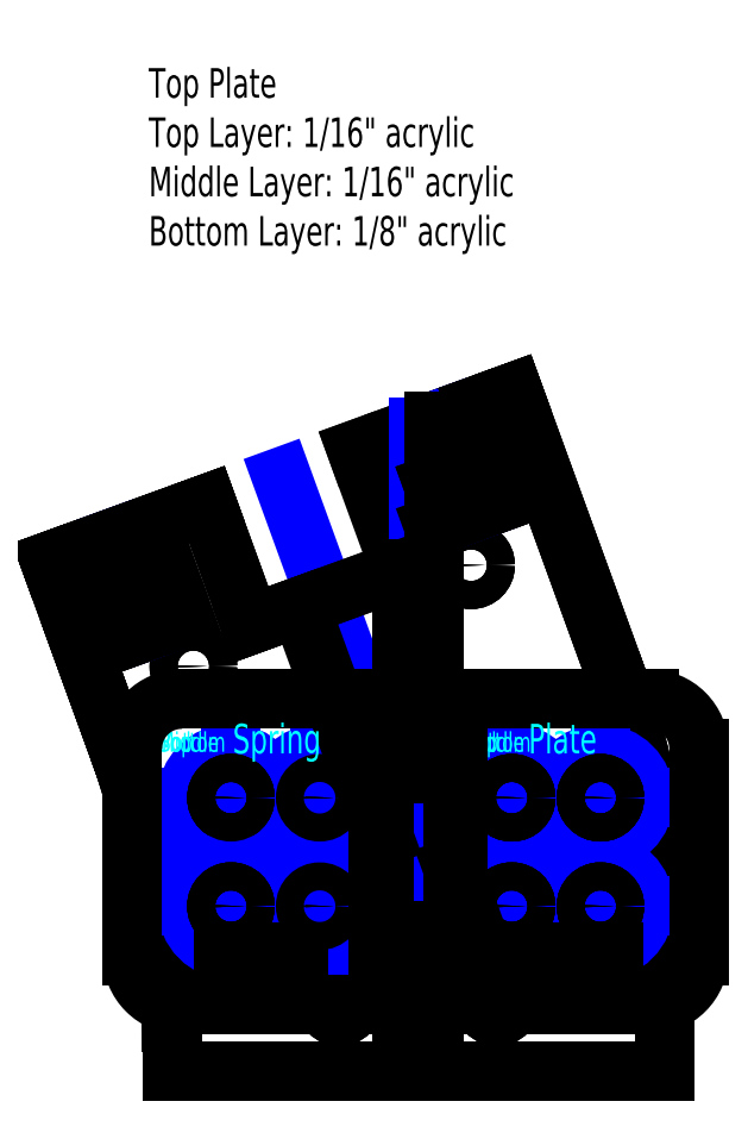
<metadata>
{"format":"dxf","ext":"dxf","renderer":"ezdxf+matplotlib","layout":"modelspace","background":"white","min_lineweight":24,"dpi":150}
</metadata>
<code>
0
SECTION
2
ENTITIES
0
LINE
8
Bottom Layer
10
72.84
20
112.2
30
0
11
78.09
21
97.77
31
0
0
CIRCLE
8
Bottom Layer
10
99.34
20
75.29
30
0
40
1.425
0
CIRCLE
8
Bottom Layer
10
115.3
20
75.29
30
0
40
1.425
0
CIRCLE
8
Bottom Layer
10
84.53
20
109.3
30
0
40
1.425
0
CIRCLE
8
Bottom Layer
10
112.7
20
119.6
30
0
40
1.425
0
LINE
8
Bottom Layer
10
105.7
20
133
30
0
11
108.9
21
134.2
31
0
0
LINE
8
Bottom Layer
10
76.91
20
101
30
0
11
70
21
120
31
0
0
LINE
8
Bottom Layer
10
82.34
20
68.29
30
0
11
82.34
21
70.23
31
0
0
LINE
8
Bottom Layer
10
132.3
20
79.04
30
0
11
132.3
21
68.29
31
0
0
LINE
8
Bottom Layer
10
117
20
137.1
30
0
11
126.9
21
109.8
31
0
0
LINE
8
Bottom Layer
10
108.9
20
134.2
30
0
11
117
21
137.1
31
0
0
ARC
8
Bottom Layer
10
-7.66
20
70.23
30
0
40
90
50
360
51
20
0
ARC
8
Bottom Layer
10
42.34
20
79.04
30
0
40
90
50
360
51
20
0
LINE
8
Middle Layer
10
72.84
20
112.2
30
0
11
78.09
21
97.77
31
0
0
CIRCLE
8
Middle Layer
10
99.34
20
75.29
30
0
40
1.425
0
CIRCLE
8
Middle Layer
10
115.3
20
75.29
30
0
40
1.425
0
CIRCLE
8
Middle Layer
10
84.53
20
109.3
30
0
40
1.425
0
CIRCLE
8
Middle Layer
10
112.7
20
119.6
30
0
40
1.425
0
LINE
8
Middle Layer
10
70
20
120
30
0
11
83.3
21
124.8
31
0
0
LINE
8
Middle Layer
10
76.91
20
101
30
0
11
70
21
120
31
0
0
LINE
8
Middle Layer
10
82.34
20
68.29
30
0
11
82.34
21
70.23
31
0
0
LINE
8
Middle Layer
10
105.7
20
68.29
30
0
11
82.34
21
68.29
31
0
0
LINE
8
Middle Layer
10
132.3
20
68.29
30
0
11
108.9
21
68.29
31
0
0
LINE
8
Middle Layer
10
132.3
20
79.04
30
0
11
132.3
21
68.29
31
0
0
LINE
8
Middle Layer
10
117
20
137.1
30
0
11
126.9
21
109.8
31
0
0
LINE
8
Middle Layer
10
108.9
20
134.2
30
0
11
117
21
137.1
31
0
0
ARC
8
Middle Layer
10
-7.66
20
70.23
30
0
40
90
50
360
51
20
0
ARC
8
Middle Layer
10
42.34
20
79.04
30
0
40
90
50
360
51
20
0
LINE
8
Top Layer
10
72.84
20
112.2
30
0
11
78.09
21
97.77
31
0
0
CIRCLE
8
Top Layer
10
99.34
20
75.29
30
0
40
1.425
0
CIRCLE
8
Top Layer
10
115.3
20
75.29
30
0
40
1.425
0
CIRCLE
8
Top Layer
10
84.53
20
109.3
30
0
40
1.425
0
CIRCLE
8
Top Layer
10
112.7
20
119.6
30
0
40
1.425
0
ARC
8
Top Layer
10
110
20
76.57
30
0
40
0.5
50
200
51
290
0
ARC
8
Top Layer
10
114.2
20
78.11
30
0
40
0.5
50
290
51
20
0
LINE
8
Top Layer
10
109.5
20
76.4
30
0
11
108.9
21
78.07
31
0
0
LINE
8
Top Layer
10
114.4
20
77.64
30
0
11
110.2
21
76.1
31
0
0
LINE
8
Top Layer
10
108.9
20
78.07
30
0
11
108.9
21
68.29
31
0
0
LINE
8
Top Layer
10
76.91
20
101
30
0
11
70
21
120
31
0
0
LINE
8
Top Layer
10
82.34
20
68.29
30
0
11
82.34
21
70.23
31
0
0
LINE
8
Top Layer
10
105.7
20
68.29
30
0
11
82.34
21
68.29
31
0
0
LINE
8
Top Layer
10
132.3
20
68.29
30
0
11
108.9
21
68.29
31
0
0
LINE
8
Top Layer
10
132.3
20
79.04
30
0
11
132.3
21
68.29
31
0
0
LINE
8
Top Layer
10
117
20
137.1
30
0
11
126.9
21
109.8
31
0
0
ARC
8
Top Layer
10
-7.66
20
70.23
30
0
40
90
50
360
51
20
0
ARC
8
Top Layer
10
42.34
20
79.04
30
0
40
90
50
360
51
20
0
LINE
8
Bottom Layer
10
132.3
20
68.29
30
0
11
82.34
21
68.29
31
0
0
MTEXT
8
Notes
10
80
20
170
30
0
40
3
41
100
71
1
72
2
1
Top\~Plate\PTop\~Layer:\~1/16"\~acrylic\PMiddle\~Layer:\~1/16"\~acrylic\PBottom\~Layer:\~1/8"\~acrylic
7
standard
50
0
73
0
44
1
0
LINE
8
Drawing
10
112.3
20
76.87
30
0
11
93.49
21
128.6
31
0
0
LINE
8
Bottom Layer
10
70
20
120
30
0
11
85.88
21
125.8
31
0
0
LINE
8
Bottom Layer
10
90.33
20
113.6
30
0
11
85.88
21
125.8
31
0
0
LINE
8
Bottom Layer
10
105.6
20
119.1
30
0
11
90.33
21
113.6
31
0
0
LINE
8
Bottom Layer
10
101.1
20
131.3
30
0
11
105.7
21
133
31
0
0
LINE
8
Bottom Layer
10
105.6
20
119.1
30
0
11
101.1
21
131.3
31
0
0
LINE
8
Drawing
10
107.3
20
133.6
30
0
11
107.3
21
68.29
31
0
0
LINE
8
Middle Layer
10
70
20
120
30
0
11
85.88
21
125.8
31
0
0
LINE
8
Middle Layer
10
85.88
20
125.8
30
0
11
90.33
21
113.6
31
0
0
LINE
8
Middle Layer
10
90.33
20
113.6
30
0
11
105.7
21
119.2
31
0
0
LINE
8
Top Layer
10
85.88
20
125.8
30
0
11
90.33
21
113.6
31
0
0
LINE
8
Top Layer
10
90.33
20
113.6
30
0
11
95.35
21
115.4
31
0
0
LINE
8
Drawing
10
76.58
20
122.4
30
0
11
80
21
113
31
0
0
LINE
8
Drawing
10
110.4
20
134.7
30
0
11
113.8
21
125.3
31
0
0
LINE
8
Top Layer
10
70
20
120
30
0
11
73.76
21
121.4
31
0
0
LINE
8
Top Layer
10
73.76
20
121.4
30
0
11
75.81
21
115.7
31
0
0
LINE
8
Top Layer
10
79.4
20
123.4
30
0
11
85.88
21
125.8
31
0
0
LINE
8
Top Layer
10
79.4
20
123.4
30
0
11
81.45
21
117.8
31
0
0
LINE
8
Top Layer
10
113.2
20
135.7
30
0
11
117
21
137.1
31
0
0
LINE
8
Top Layer
10
113.2
20
135.7
30
0
11
115.3
21
130.1
31
0
0
LINE
8
Drawing
10
80.4
20
90.5
30
0
11
111.8
21
90.5
31
0
0
LINE
8
Drawing
10
80.4
20
96
30
0
11
131.3
21
96
31
0
0
LINE
8
Drawing
10
80.4
20
85
30
0
11
132.2
21
85
31
0
0
LINE
8
Drawing
10
97.34
20
79.5
30
0
11
97.34
21
101.5
31
0
0
CIRCLE
8
Bottom Layer
10
97.34
20
96
30
0
40
1.425
0
CIRCLE
8
Top Layer
10
97.34
20
96
30
0
40
1.425
0
CIRCLE
8
Middle Layer
10
97.34
20
96
30
0
40
1.425
0
CIRCLE
8
Top Layer
10
97.34
20
85
30
0
40
1.425
0
CIRCLE
8
Bottom Layer
10
97.34
20
85
30
0
40
1.425
0
CIRCLE
8
Middle Layer
10
97.34
20
85
30
0
40
1.425
0
CIRCLE
8
Drawing
10
97.34
20
96
30
0
40
4.45
0
CIRCLE
8
Drawing
10
97.34
20
85
30
0
40
4.45
0
LINE
8
Drawing
10
116.8
20
79.5
30
0
11
116.8
21
101.5
31
0
0
CIRCLE
8
Drawing
10
116.8
20
96
30
0
40
4.45
0
CIRCLE
8
Drawing
10
116.8
20
85
30
0
40
4.45
0
LINE
8
Drawing
10
88.34
20
79.5
30
0
11
88.34
21
101.5
31
0
0
CIRCLE
8
Drawing
10
88.34
20
96
30
0
40
4.45
0
CIRCLE
8
Top Layer
10
88.34
20
96
30
0
40
1.425
0
CIRCLE
8
Middle Layer
10
88.34
20
96
30
0
40
1.425
0
CIRCLE
8
Bottom Layer
10
88.34
20
96
30
0
40
1.425
0
CIRCLE
8
Drawing
10
88.34
20
85
30
0
40
4.45
0
CIRCLE
8
Top Layer
10
88.34
20
85
30
0
40
1.425
0
CIRCLE
8
Middle Layer
10
88.34
20
85
30
0
40
1.425
0
CIRCLE
8
Bottom Layer
10
88.34
20
85
30
0
40
1.425
0
LINE
8
Drawing
10
125.8
20
79.5
30
0
11
125.8
21
101.5
31
0
0
CIRCLE
8
Drawing
10
125.8
20
96
30
0
40
4.45
0
CIRCLE
8
Drawing
10
125.8
20
85
30
0
40
4.45
0
CIRCLE
8
Bottom Layer
10
116.8
20
96
30
0
40
1.42
0
CIRCLE
8
Bottom Layer
10
116.8
20
85
30
0
40
1.42
0
CIRCLE
8
Bottom Layer
10
125.8
20
85
30
0
40
1.42
0
CIRCLE
8
Bottom Layer
10
125.8
20
96
30
0
40
1.42
0
CIRCLE
8
Middle Layer
10
125.8
20
96
30
0
40
1.42
0
CIRCLE
8
Middle Layer
10
116.8
20
96
30
0
40
1.42
0
CIRCLE
8
Middle Layer
10
116.8
20
85
30
0
40
1.42
0
CIRCLE
8
Middle Layer
10
125.8
20
85
30
0
40
1.42
0
CIRCLE
8
Top Layer
10
125.8
20
96
30
0
40
1.42
0
CIRCLE
8
Top Layer
10
116.8
20
96
30
0
40
1.42
0
CIRCLE
8
Top Layer
10
116.8
20
85
30
0
40
1.42
0
CIRCLE
8
Top Layer
10
125.8
20
85
30
0
40
1.42
0
LINE
8
Middle Layer
10
110.8
20
99.5
30
0
11
110.8
21
81.5
31
0
0
LINE
8
Middle Layer
10
103.8
20
81.5
30
0
11
103.8
21
99.5
31
0
0
LINE
8
Bottom Layer
10
103.8
20
101.5
30
0
11
110.8
21
101.5
31
0
0
LINE
8
Bottom Layer
10
110.8
20
79.5
30
0
11
110.8
21
101.5
31
0
0
LINE
8
Bottom Layer
10
103.8
20
79.5
30
0
11
103.8
21
101.5
31
0
0
LINE
8
Bottom Layer
10
103.8
20
79.5
30
0
11
110.8
21
79.5
31
0
0
LINE
8
Middle Layer
10
105.7
20
99.5
30
0
11
105.7
21
119.2
31
0
0
LINE
8
Middle Layer
10
105.7
20
99.5
30
0
11
103.8
21
99.5
31
0
0
LINE
8
Middle Layer
10
108.9
20
99.5
30
0
11
110.8
21
99.5
31
0
0
LINE
8
Middle Layer
10
108.9
20
134.2
30
0
11
108.9
21
99.5
31
0
0
LINE
8
Middle Layer
10
105.7
20
68.29
30
0
11
105.7
21
81.5
31
0
0
LINE
8
Middle Layer
10
105.7
20
81.5
30
0
11
103.8
21
81.5
31
0
0
LINE
8
Middle Layer
10
108.9
20
81.5
30
0
11
110.8
21
81.5
31
0
0
LINE
8
Middle Layer
10
108.9
20
81.5
30
0
11
108.9
21
68.29
31
0
0
LINE
8
Top Layer
10
103.8
20
92.08
30
0
11
103.8
21
82.5
31
0
0
LINE
8
Top Layer
10
103.8
20
92.08
30
0
11
95.35
21
115.4
31
0
0
LINE
8
Top Layer
10
105.7
20
68.29
30
0
11
105.7
21
82.5
31
0
0
LINE
8
Top Layer
10
103.8
20
82.5
30
0
11
105.7
21
82.5
31
0
0
LINE
8
Top Layer
10
110.8
20
88.93
30
0
11
114.7
21
78.28
31
0
0
LINE
8
Top Layer
10
110.8
20
98.5
30
0
11
110.8
21
88.93
31
0
0
LINE
8
Top Layer
10
108.9
20
98.5
30
0
11
110.8
21
98.5
31
0
0
MTEXT
8
Top Text
10
81
20
106
30
0
40
2
41
100
71
1
72
2
1
Top\~Plate\PTop
7
standard
50
0
73
0
44
1
0
MTEXT
8
Middle Text
10
81
20
106
30
0
40
2
41
100
71
1
72
2
1
Top\~Plate\PMiddle
7
standard
50
0
73
0
44
1
0
MTEXT
8
Bottom Text
10
81
20
106
30
0
40
2
41
100
71
1
72
2
1
Top\~Plate\PBottom
7
standard
50
0
73
0
44
1
0
MTEXT
8
Middle Text
10
112
20
106
30
0
40
2
41
100
71
1
72
2
1
Top\~Plate\PMiddle
7
standard
50
0
73
0
44
1
0
MTEXT
8
Bottom Text
10
112
20
106
30
0
40
2
41
100
71
1
72
2
1
Top\~Plate\PBottom
7
standard
50
0
73
0
44
1
0
MTEXT
8
Top Text
10
112
20
106
30
0
40
2
41
100
71
1
72
2
1
Top\~Plate\PTop
7
standard
50
0
73
0
44
1
0
ARC
8
Spring Plate
10
83.34
20
101
30
0
40
5
50
90
51
180
0
LINE
8
Spring Plate
10
78.34
20
80
30
0
11
78.34
21
101
31
0
0
ARC
8
Spring Plate
10
83.34
20
80
30
0
40
5
50
180
51
270
0
LINE
8
Spring Plate
10
83.34
20
75
30
0
11
130.8
21
75
31
0
0
ARC
8
Spring Plate
10
130.8
20
80
30
0
40
5
50
270
51
0
0
LINE
8
Spring Plate
10
83.34
20
106
30
0
11
130.8
21
106
31
0
0
LINE
8
Spring Plate
10
135.8
20
80
30
0
11
135.8
21
101
31
0
0
ARC
8
Spring Plate
10
130.8
20
101
30
0
40
5
50
0
51
90
0
ARC
8
Spring Plate
10
103.8
20
101.5
30
0
40
0.5
50
90
51
180
0
LINE
8
Spring Plate
10
103.8
20
102
30
0
11
110.8
21
102
31
0
0
ARC
8
Spring Plate
10
110.8
20
101.5
30
0
40
0.5
50
0
51
90
0
LINE
8
Spring Plate
10
111.3
20
79.5
30
0
11
111.3
21
101.5
31
0
0
ARC
8
Spring Plate
10
110.8
20
79.5
30
0
40
0.5
50
270
51
0
0
LINE
8
Spring Plate
10
103.3
20
79.5
30
0
11
103.3
21
101.5
31
0
0
LINE
8
Spring Plate
10
103.8
20
79
30
0
11
110.8
21
79
31
0
0
ARC
8
Spring Plate
10
103.8
20
79.5
30
0
40
0.5
50
180
51
270
0
CIRCLE
8
Spring Plate
10
88.34
20
96
30
0
40
1.42
0
CIRCLE
8
Spring Plate
10
97.34
20
96
30
0
40
1.42
0
CIRCLE
8
Spring Plate
10
97.34
20
85
30
0
40
1.42
0
CIRCLE
8
Spring Plate
10
88.34
20
85
30
0
40
1.42
0
CIRCLE
8
Spring Plate
10
116.8
20
85
30
0
40
1.42
0
CIRCLE
8
Spring Plate
10
125.8
20
85
30
0
40
1.42
0
CIRCLE
8
Spring Plate
10
125.8
20
96
30
0
40
1.42
0
CIRCLE
8
Spring Plate
10
116.8
20
96
30
0
40
1.42
0
MTEXT
8
Spring Plate Text
10
93
20
102
30
0
40
3
41
100
71
5
72
2
1
Spring
7
standard
50
0
73
0
44
1
0
MTEXT
8
Spring Plate Text
10
122
20
102
30
0
40
3
41
100
71
5
72
2
1
Plate
7
standard
50
0
73
0
44
1
0
LINE
8
Top Layer
10
108.9
20
123.5
30
0
11
108.9
21
98.5
31
0
0
LINE
8
Top Layer
10
117.4
20
126.6
30
0
11
108.9
21
123.5
31
0
0
LINE
8
Top Layer
10
116
20
130.4
30
0
11
117.4
21
126.6
31
0
0
LINE
8
Top Layer
10
115.3
20
130.1
30
0
11
116
21
130.4
31
0
0
LINE
8
Top Layer
10
75.06
20
115.5
30
0
11
75.81
21
115.7
31
0
0
LINE
8
Top Layer
10
76.43
20
111.7
30
0
11
75.06
21
115.5
31
0
0
LINE
8
Top Layer
10
83.57
20
114.3
30
0
11
76.43
21
111.7
31
0
0
LINE
8
Top Layer
10
81.45
20
117.8
30
0
11
82.2
21
118.1
31
0
0
LINE
8
Top Layer
10
82.2
20
118.1
30
0
11
83.57
21
114.3
31
0
0
LINE
8
Top Layer
10
87.54
20
76.29
30
0
11
87.54
21
80.29
31
0
0
LINE
8
Top Layer
10
95.14
20
76.29
30
0
11
87.54
21
76.29
31
0
0
LINE
8
Top Layer
10
95.14
20
80.29
30
0
11
95.14
21
76.29
31
0
0
LINE
8
Top Layer
10
87.54
20
80.29
30
0
11
95.14
21
80.29
31
0
0
LINE
8
Top Layer
10
119.5
20
76.29
30
0
11
119.5
21
80.29
31
0
0
LINE
8
Top Layer
10
127.1
20
76.29
30
0
11
119.5
21
76.29
31
0
0
LINE
8
Top Layer
10
127.1
20
80.29
30
0
11
127.1
21
76.29
31
0
0
LINE
8
Top Layer
10
119.5
20
80.29
30
0
11
127.1
21
80.29
31
0
0
LINE
8
Middle Layer
10
87.54
20
80.29
30
0
11
95.14
21
80.29
31
0
0
LINE
8
Middle Layer
10
95.14
20
80.29
30
0
11
95.14
21
76.29
31
0
0
LINE
8
Middle Layer
10
95.14
20
76.29
30
0
11
87.54
21
76.29
31
0
0
LINE
8
Middle Layer
10
87.54
20
76.29
30
0
11
87.54
21
80.29
31
0
0
LINE
8
Middle Layer
10
119.5
20
80.29
30
0
11
127.1
21
80.29
31
0
0
LINE
8
Middle Layer
10
127.1
20
80.29
30
0
11
127.1
21
76.29
31
0
0
LINE
8
Middle Layer
10
119.5
20
76.29
30
0
11
119.5
21
80.29
31
0
0
LINE
8
Middle Layer
10
127.1
20
76.29
30
0
11
119.5
21
76.29
31
0
0
LINE
8
Middle Layer
10
116
20
130.4
30
0
11
117.4
21
126.6
31
0
0
LINE
8
Middle Layer
10
117.4
20
126.6
30
0
11
110.3
21
124
31
0
0
LINE
8
Middle Layer
10
108.9
20
127.8
30
0
11
116
21
130.4
31
0
0
LINE
8
Middle Layer
10
110.3
20
124
30
0
11
108.9
21
127.8
31
0
0
LINE
8
Middle Layer
10
75.06
20
115.5
30
0
11
82.2
21
118.1
31
0
0
LINE
8
Middle Layer
10
76.43
20
111.7
30
0
11
75.06
21
115.5
31
0
0
LINE
8
Middle Layer
10
82.2
20
118.1
30
0
11
83.57
21
114.3
31
0
0
LINE
8
Middle Layer
10
83.57
20
114.3
30
0
11
76.43
21
111.7
31
0
0
ENDSEC
0
EOF

</code>
